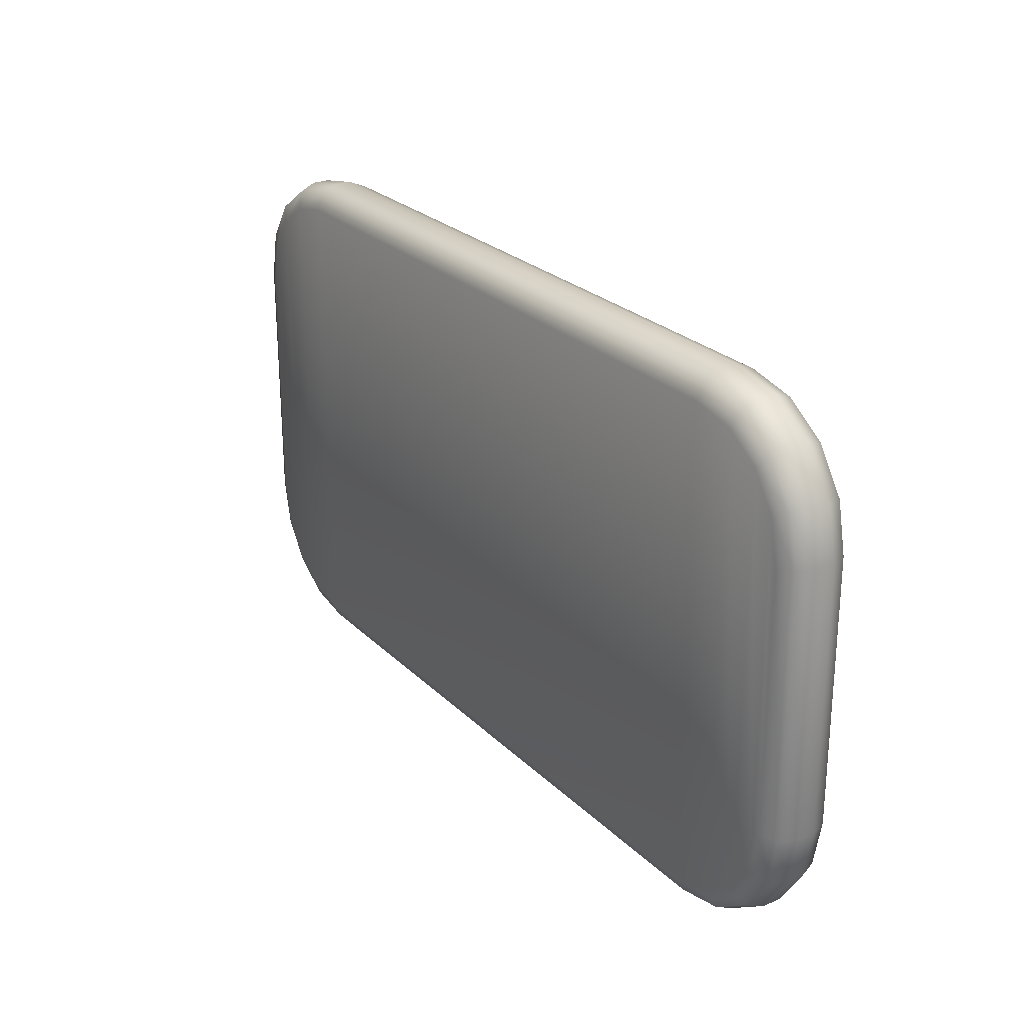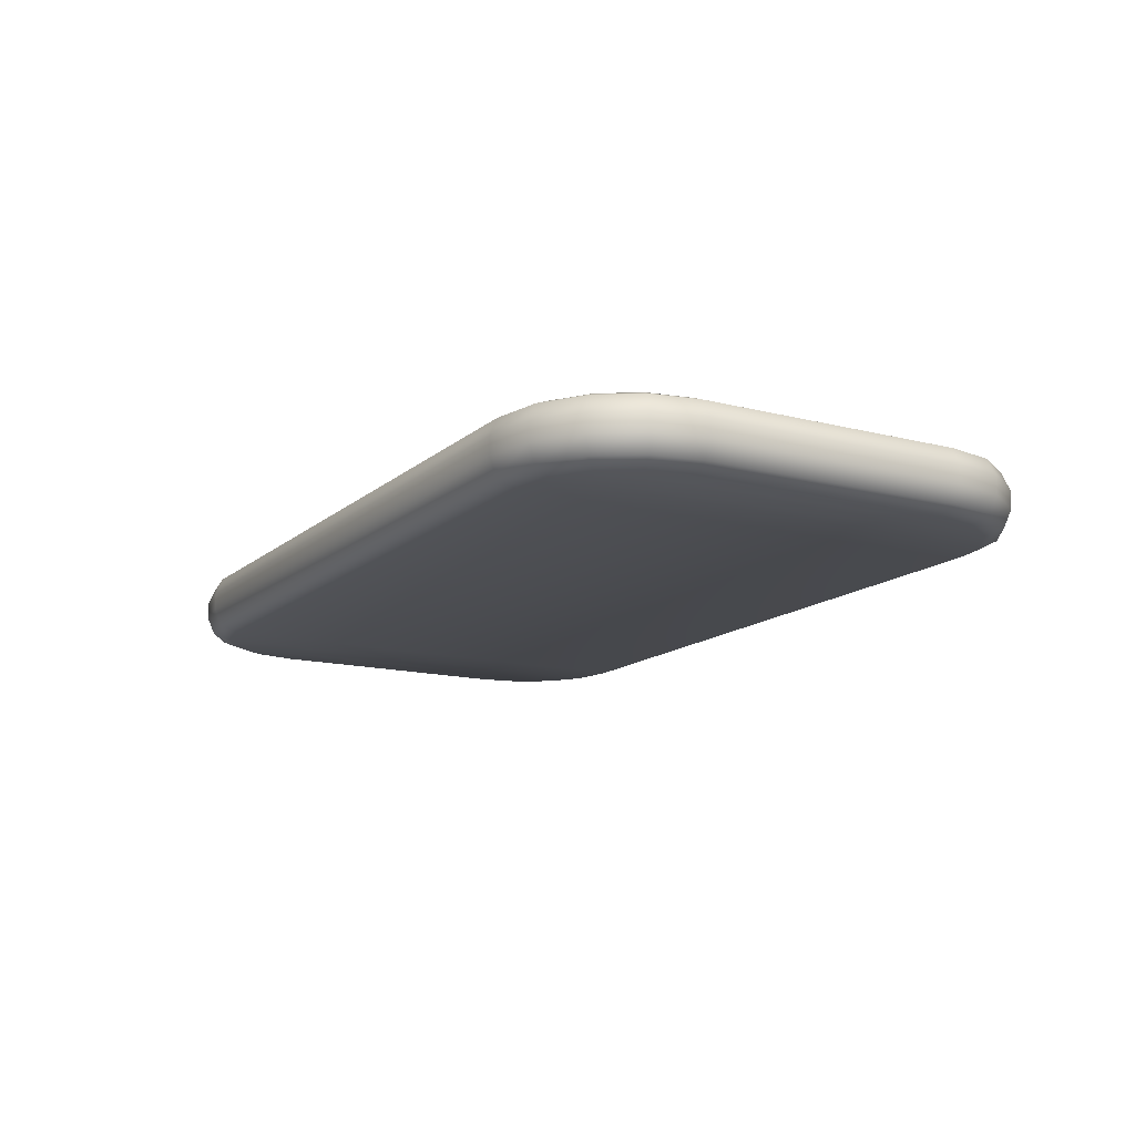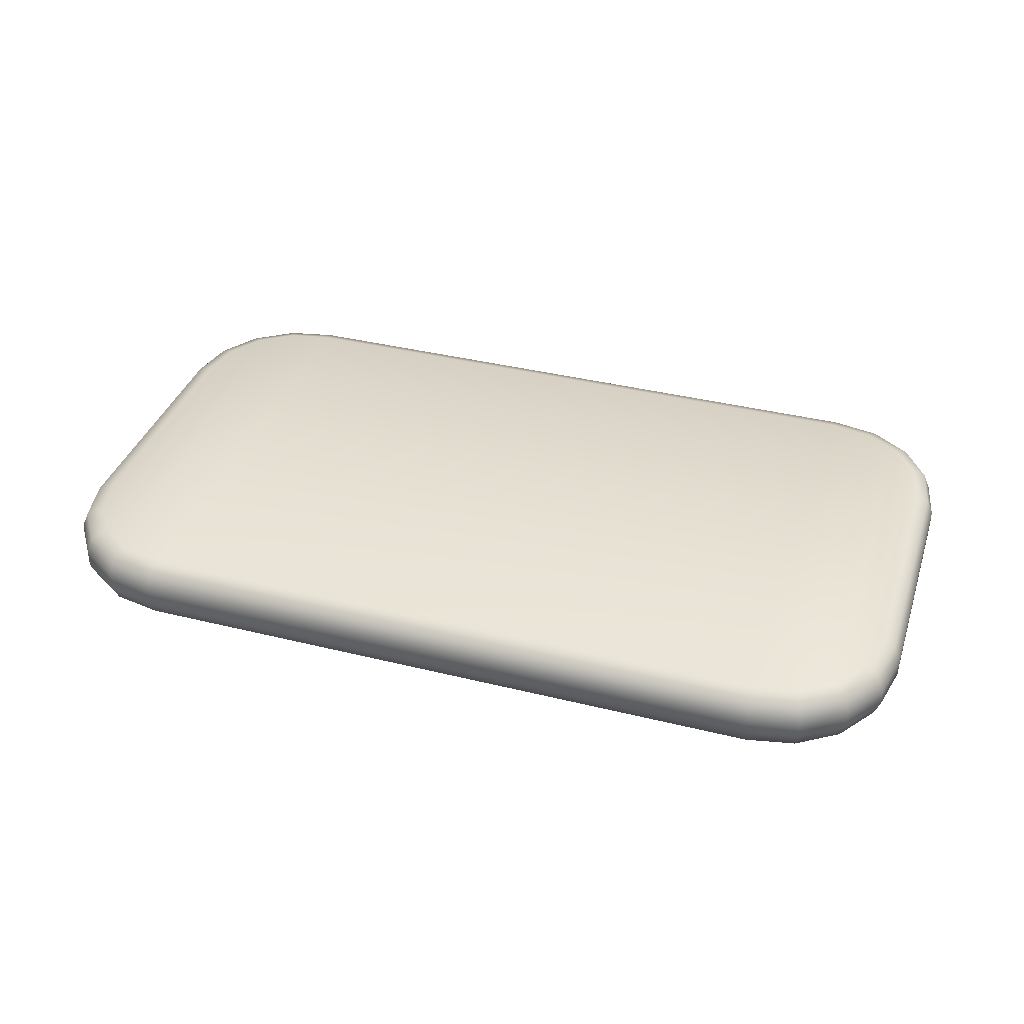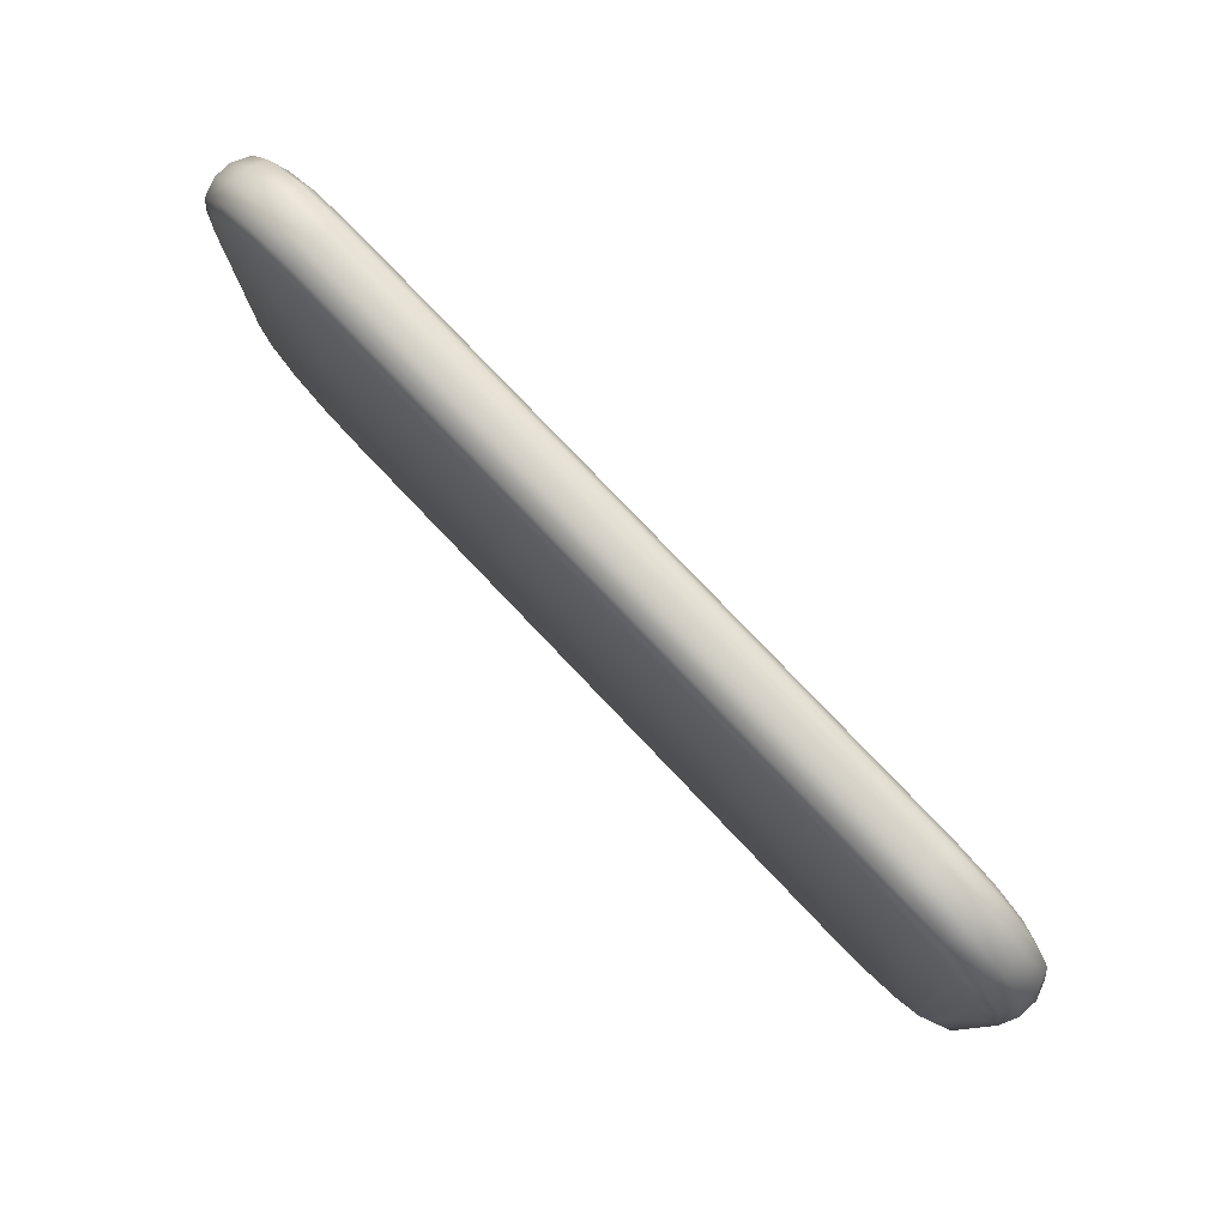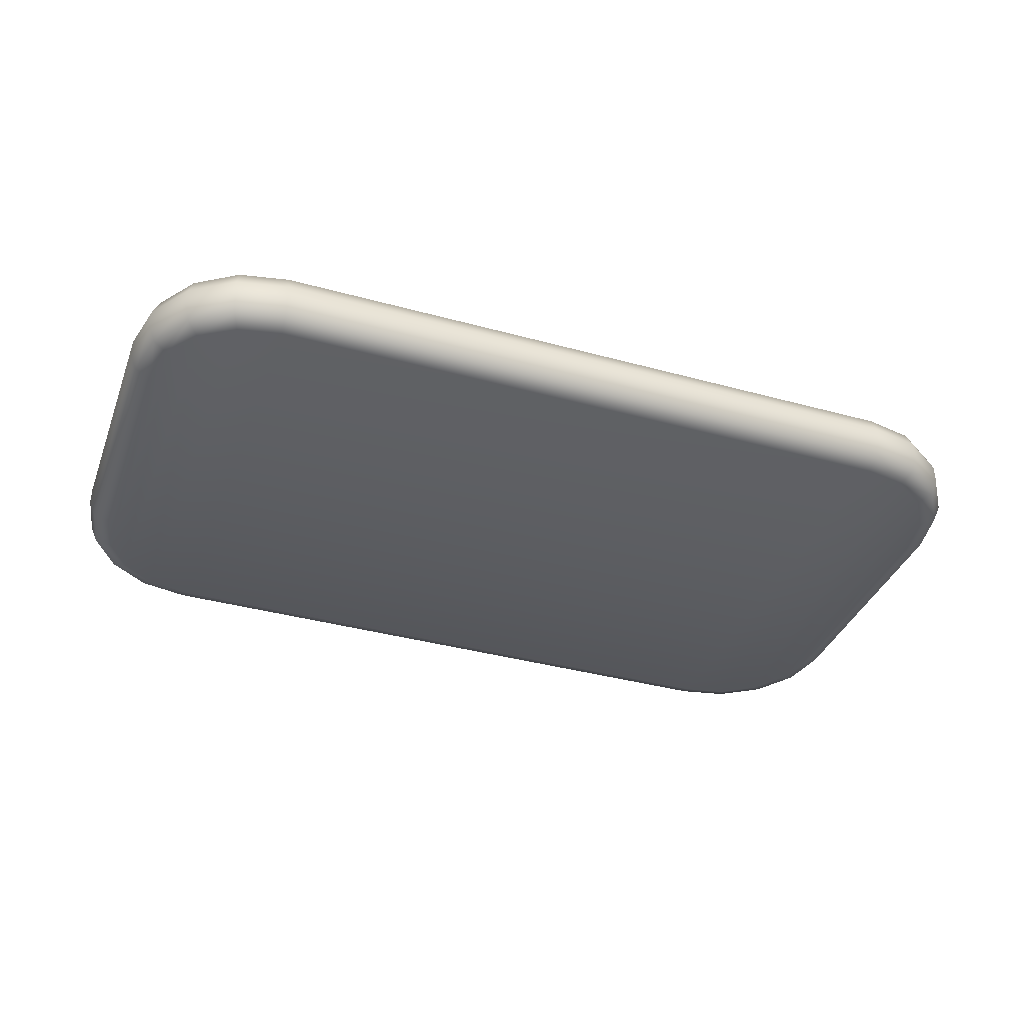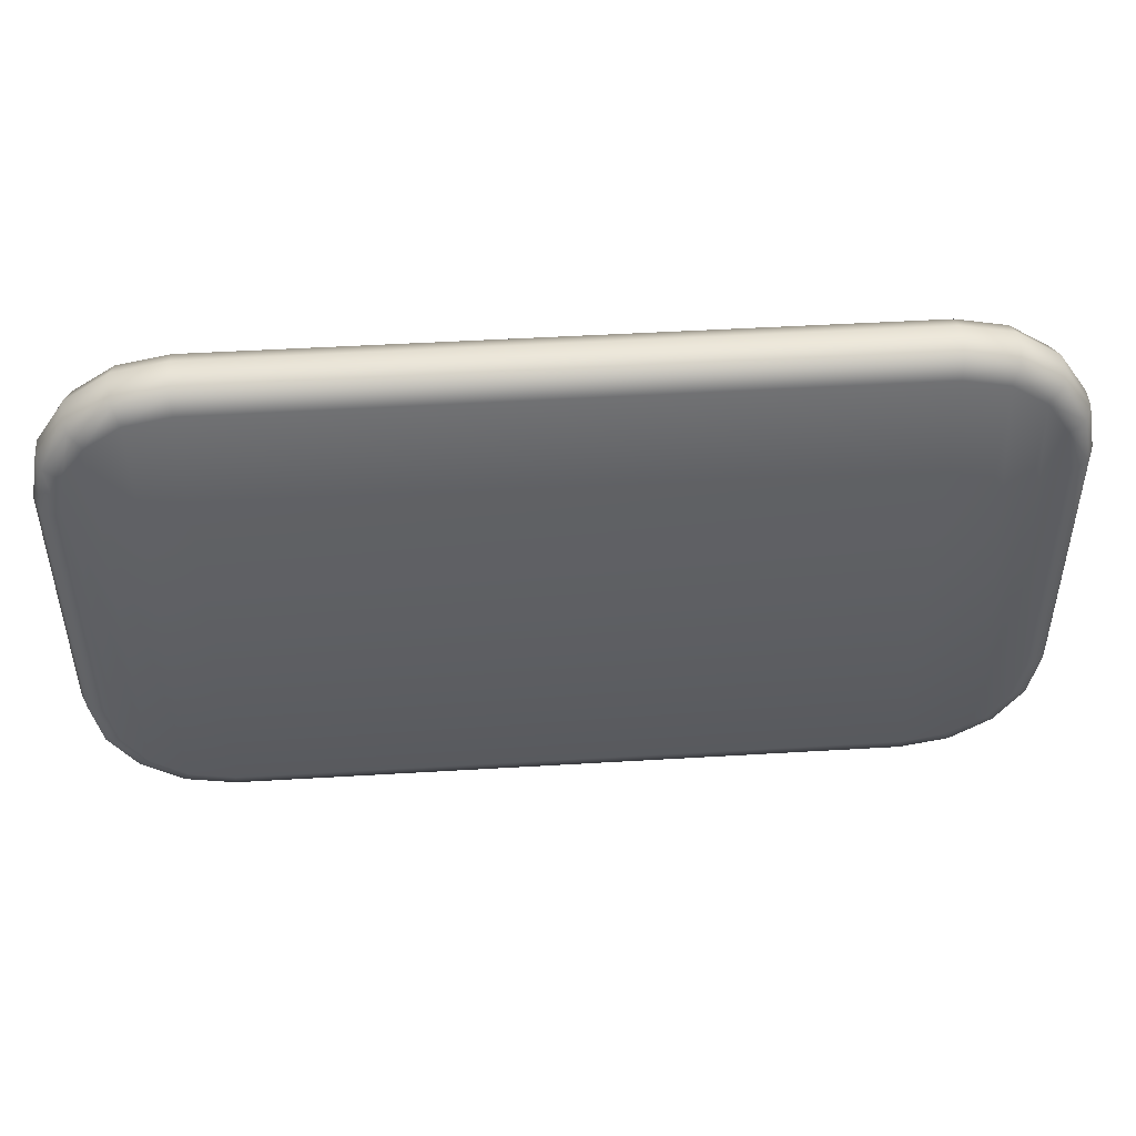
<metadata>
{"format":"obj","ext":"obj","renderer":"f3d","projection":"perspective","resolution":1024,"background":"white","views":[{"elev":25.3,"azim":56.3,"up":"+Y"},{"elev":-14.1,"azim":-119.8,"up":"+Z"},{"elev":37.3,"azim":17.7,"up":"+Z"},{"elev":79.4,"azim":-133.7,"up":"+Y"},{"elev":-37.1,"azim":-19.6,"up":"+Z"},{"elev":46.8,"azim":-3.9,"up":"+Y"}]}
</metadata>
<code>
g Cube
v -1.431 -0.9367 0.02678
v -1.25 -1 0.09143
v -1.247 -0.9732 0.02678
v -1.441 -0.9619 0.09143
v -1.441 -0.9619 0.1586
v -1.25 -1 0.1586
v -1.247 -0.9732 0.2232
v -1.431 -0.9367 0.2232
v 1.25 -1 0.09143
v -1.247 -0.9732 0.02678
v 1.247 -0.9732 0.02678
v 1.25 -1 0.1586
v 1.247 -0.9732 0.2232
v -1.247 -0.9732 0.2232
v 1.441 -0.9619 0.09143
v 1.247 -0.9732 0.02678
v 1.431 -0.9367 0.02678
v 1.441 -0.9619 0.1586
v 1.431 -0.9367 0.2232
v 1.247 -0.9732 0.2232
v 1.604 -0.8536 0.09143
v 1.431 -0.9367 0.02678
v 1.584 -0.8342 0.02678
v 1.604 -0.8536 0.1586
v 1.584 -0.8342 0.2232
v 1.431 -0.9367 0.2232
v 1.712 -0.6913 0.09143
v 1.584 -0.8342 0.02678
v 1.687 -0.6809 0.02678
v 1.712 -0.6913 0.1586
v 1.687 -0.6809 0.2232
v 1.584 -0.8342 0.2232
v 1.75 -0.5 0.09143
v 1.687 -0.6809 0.02678
v 1.723 -0.4974 0.02678
v 1.626 -0.6557 0
v 1.75 -0.5 0.1586
v 1.75 0.5 0.09143
v 1.723 -0.4974 0.2232
v 1.687 -0.6809 0.2232
v 1.659 -0.491 0.25
v 1.626 -0.6557 0.25
v 1.723 0.4974 0.2232
v 1.659 0.491 0.25
v 1.626 0.6557 0.25
v 1.75 0.5 0.1586
v 1.687 0.6809 0.2232
v 1.712 0.6913 0.1586
v 1.712 0.6913 0.09143
v 1.723 0.4974 0.02678
v 1.687 0.6809 0.02678
v 1.659 0.491 0
v 1.626 0.6557 0
v 1.659 -0.491 0
v 1.538 -0.7876 0
v 1.687 -0.6809 0.02678
v 1.584 -0.8342 0.02678
v 1.538 0.7876 0
v 1.584 0.8342 0.02678
v 1.687 0.6809 0.02678
v 1.406 -0.8758 0
v 1.584 -0.8342 0.02678
v 1.431 -0.9367 0.02678
v 1.241 -0.9086 0
v 1.247 -0.9732 0.02678
v 1.406 0.8758 0
v -1.241 -0.9086 0
v -1.247 -0.9732 0.02678
v 1.431 0.9367 0.02678
v 1.584 0.8342 0.02678
v 1.247 0.9732 0.02678
v 1.241 0.9086 0
v -1.247 0.9732 0.02678
v -1.241 0.9086 0
v -1.431 0.9367 0.02678
v -1.406 -0.8758 0
v -1.431 -0.9367 0.02678
v -1.406 0.8758 0
v -1.584 0.8342 0.02678
v -1.538 0.7876 0
v -1.538 -0.7876 0
v -1.584 -0.8342 0.02678
v -1.626 -0.6557 0
v -1.584 -0.8342 0.02678
v -1.687 -0.6809 0.02678
v -1.626 0.6557 0
v -1.687 0.6809 0.02678
v -1.584 0.8342 0.02678
v -1.659 -0.491 0
v -1.687 -0.6809 0.02678
v -1.723 -0.4974 0.02678
v -1.659 0.491 0
v -1.723 -0.4974 0.02678
v -1.723 0.4974 0.02678
v -1.723 0.4974 0.02678
v -1.687 0.6809 0.02678
v -1.584 -0.8342 0.02678
v -1.441 -0.9619 0.09143
v -1.431 -0.9367 0.02678
v -1.604 -0.8536 0.09143
v -1.604 -0.8536 0.1586
v -1.441 -0.9619 0.1586
v -1.431 -0.9367 0.2232
v -1.584 -0.8342 0.2232
v -1.687 -0.6809 0.02678
v -1.604 -0.8536 0.09143
v -1.584 -0.8342 0.02678
v -1.712 -0.6913 0.09143
v -1.712 -0.6913 0.1586
v -1.604 -0.8536 0.1586
v -1.584 -0.8342 0.2232
v -1.687 -0.6809 0.2232
v -1.538 -0.7876 0.25
v -1.584 -0.8342 0.2232
v -1.687 -0.6809 0.2232
v -1.626 -0.6557 0.25
v -1.626 0.6557 0.25
v -1.538 0.7876 0.25
v -1.406 -0.8758 0.25
v -1.584 -0.8342 0.2232
v -1.431 -0.9367 0.2232
v -1.241 -0.9086 0.25
v -1.247 -0.9732 0.2232
v -1.584 0.8342 0.2232
v -1.687 0.6809 0.2232
v -1.406 0.8758 0.25
v 1.241 -0.9086 0.25
v 1.247 -0.9732 0.2232
v -1.431 0.9367 0.2232
v -1.584 0.8342 0.2232
v -1.247 0.9732 0.2232
v -1.241 0.9086 0.25
v 1.247 0.9732 0.2232
v 1.241 0.9086 0.25
v 1.431 0.9367 0.2232
v 1.406 -0.8758 0.25
v 1.431 -0.9367 0.2232
v 1.406 0.8758 0.25
v 1.584 0.8342 0.2232
v 1.538 0.7876 0.25
v 1.538 -0.7876 0.25
v 1.584 -0.8342 0.2232
v 1.584 -0.8342 0.2232
v 1.687 -0.6809 0.2232
v 1.687 0.6809 0.2232
v 1.584 0.8342 0.2232
v -1.723 -0.4974 0.02678
v -1.712 -0.6913 0.09143
v -1.687 -0.6809 0.02678
v -1.75 -0.5 0.09143
v -1.75 -0.5 0.1586
v -1.712 -0.6913 0.1586
v -1.687 -0.6809 0.2232
v -1.723 -0.4974 0.2232
v -1.75 0.5 0.1586
v -1.723 -0.4974 0.2232
v -1.723 0.4974 0.2232
v -1.75 0.5 0.09143
v -1.723 0.4974 0.02678
v -1.723 -0.4974 0.02678
v -1.712 0.6913 0.1586
v -1.723 0.4974 0.2232
v -1.687 0.6809 0.2232
v -1.712 0.6913 0.09143
v -1.687 0.6809 0.02678
v -1.723 0.4974 0.02678
v -1.604 0.8536 0.1586
v -1.687 0.6809 0.2232
v -1.584 0.8342 0.2232
v -1.604 0.8536 0.09143
v -1.584 0.8342 0.02678
v -1.687 0.6809 0.02678
v -1.441 0.9619 0.1586
v -1.584 0.8342 0.2232
v -1.431 0.9367 0.2232
v -1.441 0.9619 0.09143
v -1.431 0.9367 0.02678
v -1.584 0.8342 0.02678
v -1.25 1 0.1586
v -1.431 0.9367 0.2232
v -1.247 0.9732 0.2232
v -1.25 1 0.09143
v -1.247 0.9732 0.02678
v -1.431 0.9367 0.02678
v 1.25 1 0.1586
v -1.247 0.9732 0.2232
v 1.247 0.9732 0.2232
v 1.25 1 0.09143
v 1.247 0.9732 0.02678
v -1.247 0.9732 0.02678
v 1.441 0.9619 0.1586
v 1.247 0.9732 0.2232
v 1.431 0.9367 0.2232
v 1.441 0.9619 0.09143
v 1.431 0.9367 0.02678
v 1.247 0.9732 0.02678
v -1.687 -0.6809 0.2232
v -1.723 -0.4974 0.2232
v -1.659 -0.491 0.25
v -1.659 0.491 0.25
v -1.687 0.6809 0.2232
v -1.723 0.4974 0.2232
v -1.723 0.4974 0.2232
v -1.723 -0.4974 0.2232
v 1.584 0.8342 0.2232
v 1.712 0.6913 0.1586
v 1.687 0.6809 0.2232
v 1.604 0.8536 0.1586
v 1.604 0.8536 0.09143
v 1.712 0.6913 0.09143
v 1.687 0.6809 0.02678
v 1.584 0.8342 0.02678
v 1.441 0.9619 0.09143
v 1.584 0.8342 0.02678
v 1.431 0.9367 0.02678
v 1.441 0.9619 0.1586
v 1.431 0.9367 0.2232
v 1.584 0.8342 0.2232
g Cube_0
f 3 2 1
f 2 4 1
f 5 4 2
f 6 5 2
f 5 6 7
f 8 5 7
f 6 2 9
f 2 10 9
f 10 11 9
f 12 6 9
f 6 12 13
f 14 6 13
f 9 15 12
f 15 9 16
f 17 15 16
f 15 18 12
f 12 18 19
f 20 12 19
f 15 21 18
f 21 15 22
f 23 21 22
f 21 24 18
f 18 24 25
f 26 18 25
f 21 27 24
f 27 21 28
f 29 27 28
f 27 30 24
f 24 30 31
f 32 24 31
f 27 33 30
f 33 27 34
f 35 33 34
f 35 34 36
f 33 37 30
f 33 35 38
f 37 33 38
f 30 37 39
f 40 30 39
f 40 39 41
f 42 40 41
f 43 39 37
f 44 41 39
f 43 44 39
f 41 44 45
f 45 42 41
f 44 43 45
f 46 43 37
f 46 37 38
f 43 47 45
f 43 46 47
f 46 48 47
f 49 48 46
f 38 49 46
f 49 38 50
f 51 49 50
f 35 50 38
f 51 50 52
f 53 51 52
f 35 54 50
f 54 52 50
f 54 35 36
f 52 54 36
f 36 53 52
f 36 55 53
f 36 56 55
f 56 57 55
f 55 58 53
f 58 59 53
f 59 60 53
f 55 61 58
f 55 62 61
f 62 63 61
f 61 63 64
f 63 65 64
f 61 66 58
f 61 64 66
f 67 64 65
f 68 67 65
f 66 69 58
f 69 70 58
f 71 69 66
f 64 72 66
f 72 71 66
f 64 67 72
f 71 72 73
f 72 74 73
f 67 74 72
f 75 73 74
f 67 68 76
f 67 76 74
f 68 77 76
f 78 75 74
f 76 78 74
f 79 75 78
f 80 79 78
f 76 77 81
f 76 81 78
f 81 80 78
f 77 82 81
f 81 83 80
f 81 84 83
f 84 85 83
f 83 86 80
f 86 87 80
f 87 88 80
f 83 89 86
f 83 90 89
f 90 91 89
f 89 92 86
f 92 89 93
f 94 92 93
f 92 95 86
f 95 96 86
f 99 98 97
f 98 100 97
f 101 100 98
f 102 101 98
f 101 102 103
f 104 101 103
f 107 106 105
f 106 108 105
f 109 108 106
f 110 109 106
f 109 110 111
f 112 109 111
f 115 114 113
f 116 115 113
f 117 116 113
f 118 117 113
f 118 113 119
f 113 120 119
f 120 121 119
f 119 121 122
f 121 123 122
f 118 124 117
f 124 125 117
f 126 118 119
f 126 119 122
f 122 123 127
f 123 128 127
f 126 129 118
f 129 130 118
f 131 129 126
f 132 126 122
f 132 131 126
f 132 122 127
f 131 132 133
f 132 134 133
f 134 132 127
f 135 133 134
f 127 128 136
f 134 127 136
f 128 137 136
f 138 135 134
f 138 134 136
f 139 135 138
f 140 139 138
f 136 137 141
f 138 136 141
f 140 138 141
f 137 142 141
f 140 141 42
f 141 143 42
f 143 144 42
f 45 140 42
f 45 145 140
f 145 146 140
f 149 148 147
f 148 150 147
f 151 150 148
f 152 151 148
f 151 152 153
f 154 151 153
f 151 155 150
f 155 151 156
f 157 155 156
f 155 158 150
f 158 159 150
f 159 160 150
f 158 155 161
f 161 155 162
f 163 161 162
f 164 158 161
f 158 164 165
f 166 158 165
f 164 161 167
f 167 161 168
f 169 167 168
f 170 164 167
f 164 170 171
f 172 164 171
f 170 167 173
f 173 167 174
f 175 173 174
f 176 170 173
f 170 176 177
f 178 170 177
f 176 173 179
f 179 173 180
f 181 179 180
f 182 176 179
f 176 182 183
f 184 176 183
f 179 185 182
f 179 186 185
f 186 187 185
f 185 188 182
f 188 189 182
f 189 190 182
f 188 185 191
f 191 185 192
f 193 191 192
f 194 188 191
f 188 194 195
f 196 188 195
f 198 197 116
f 199 198 116
f 200 199 116
f 117 200 116
f 117 201 200
f 201 202 200
f 200 203 199
f 203 204 199
f 207 206 205
f 206 208 205
f 209 208 206
f 210 209 206
f 209 210 211
f 212 209 211
f 209 213 208
f 213 209 214
f 215 213 214
f 213 216 208
f 208 216 217
f 218 208 217

</code>
